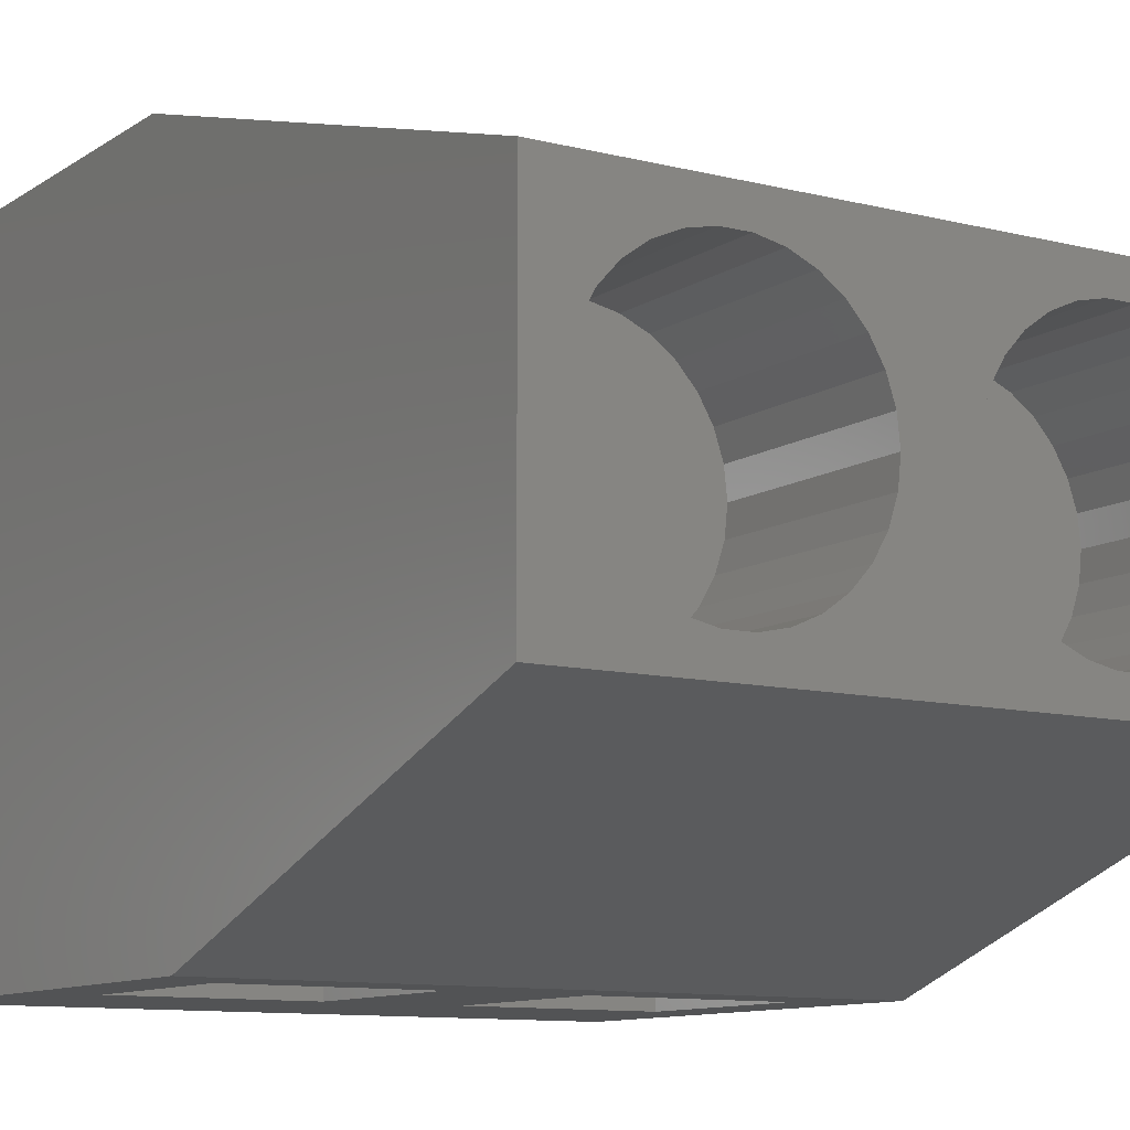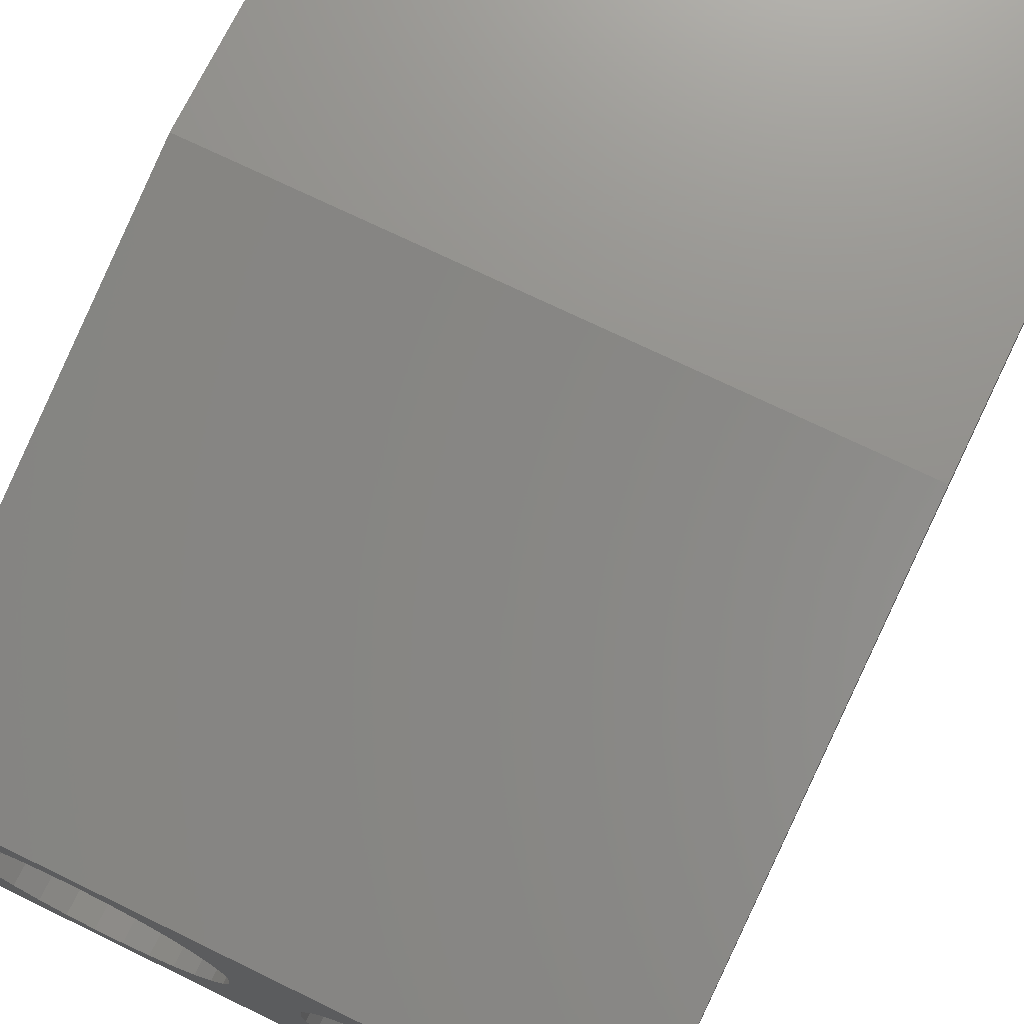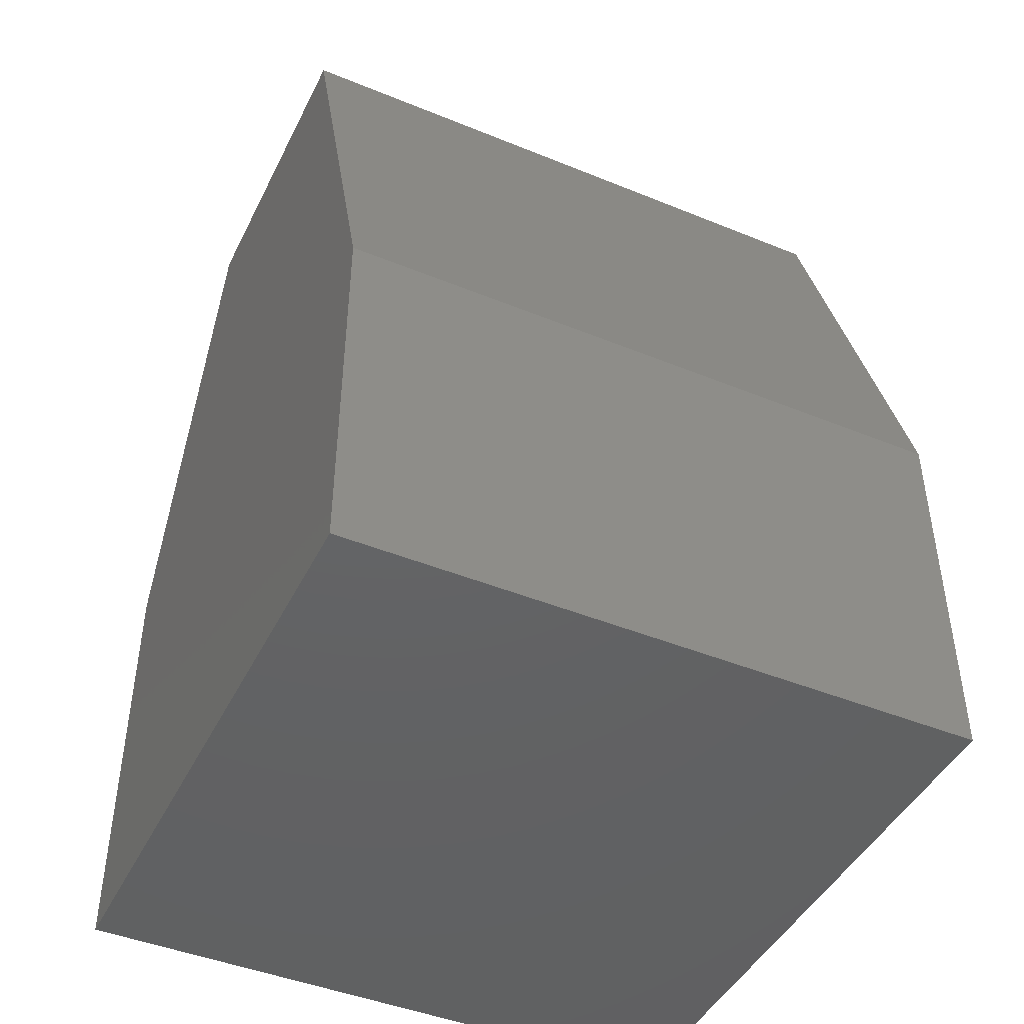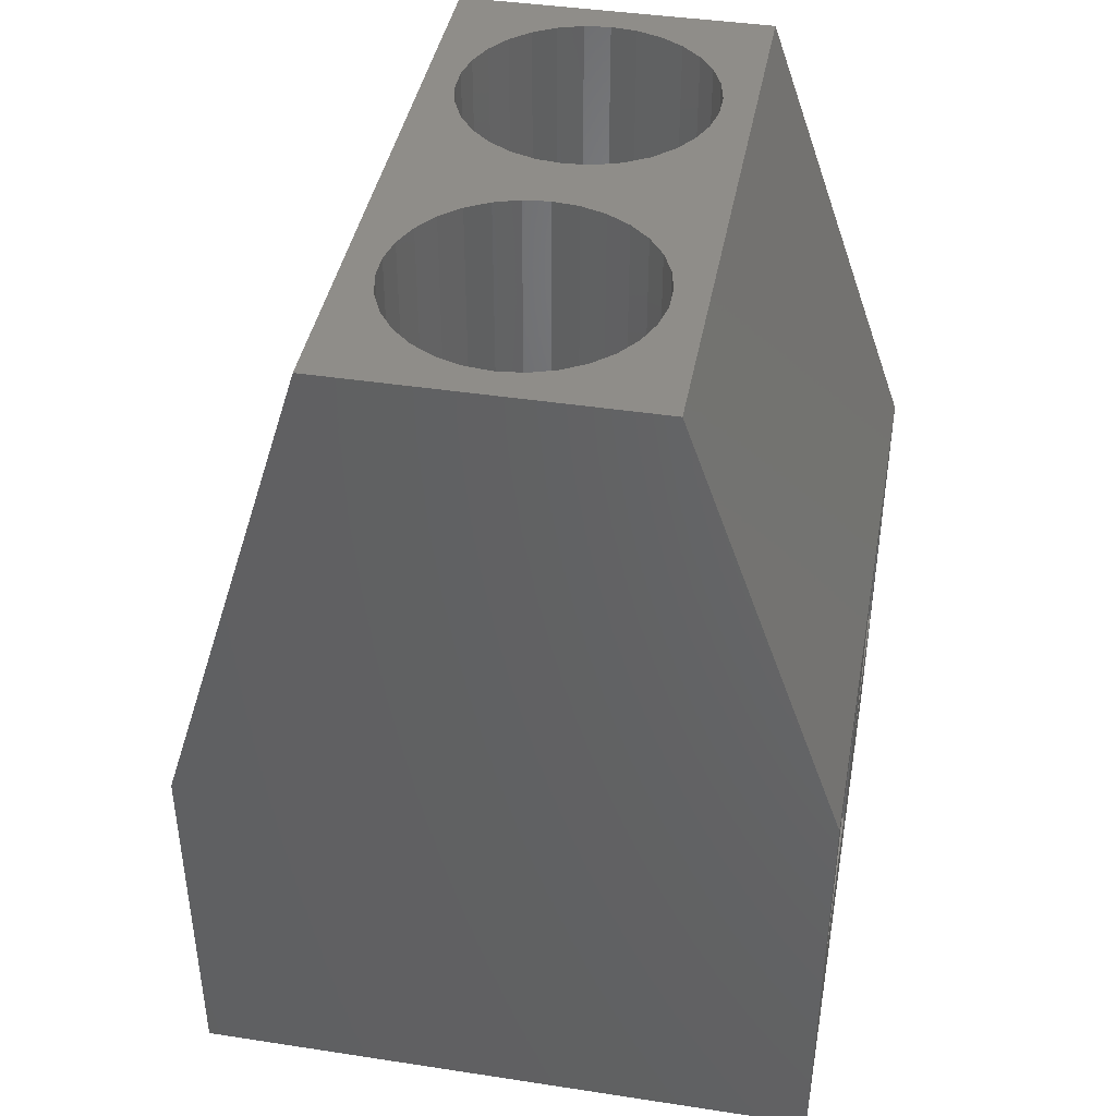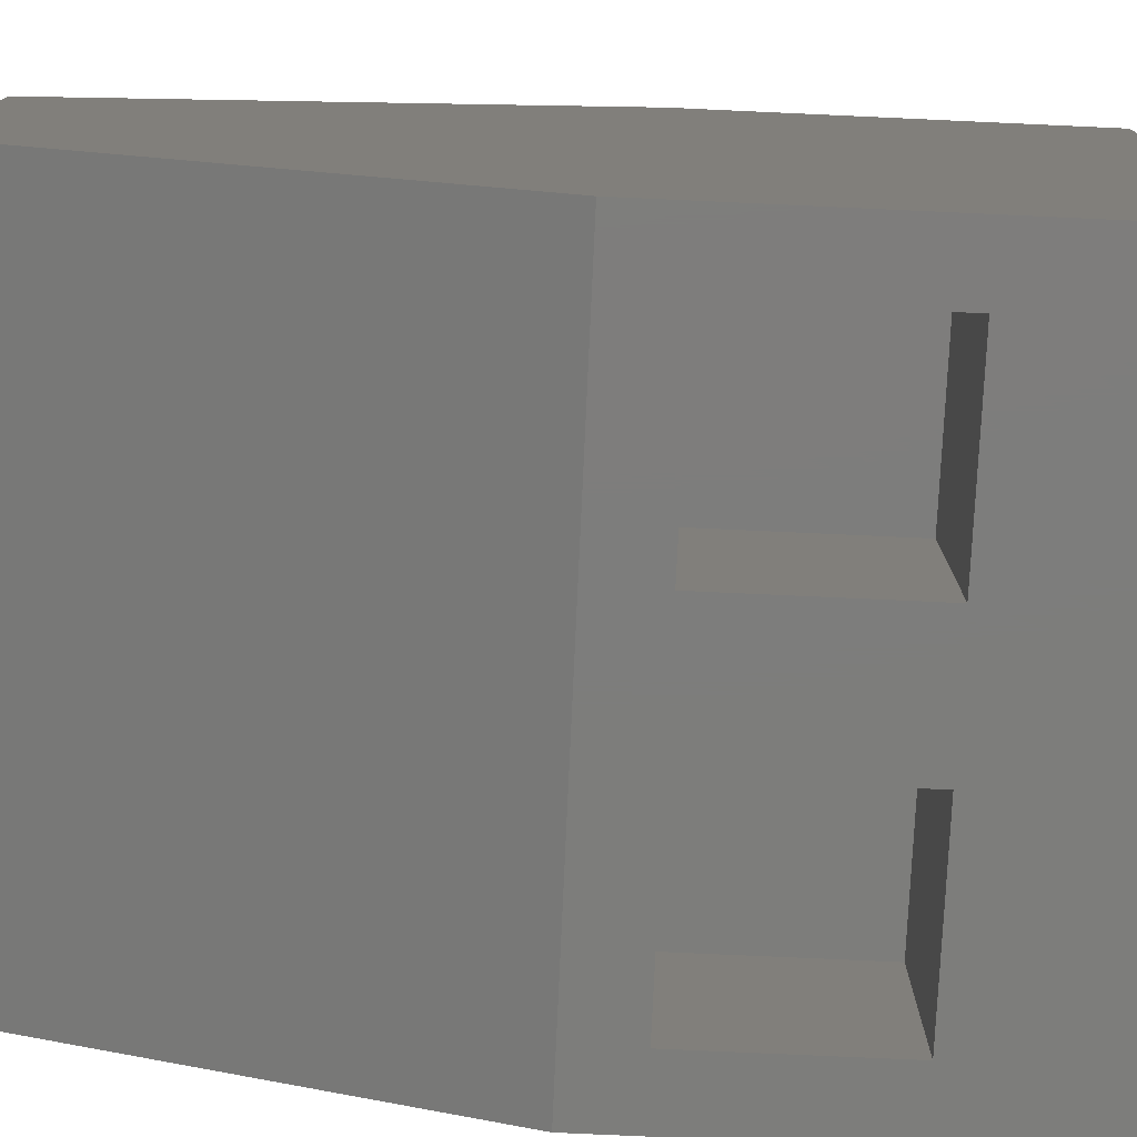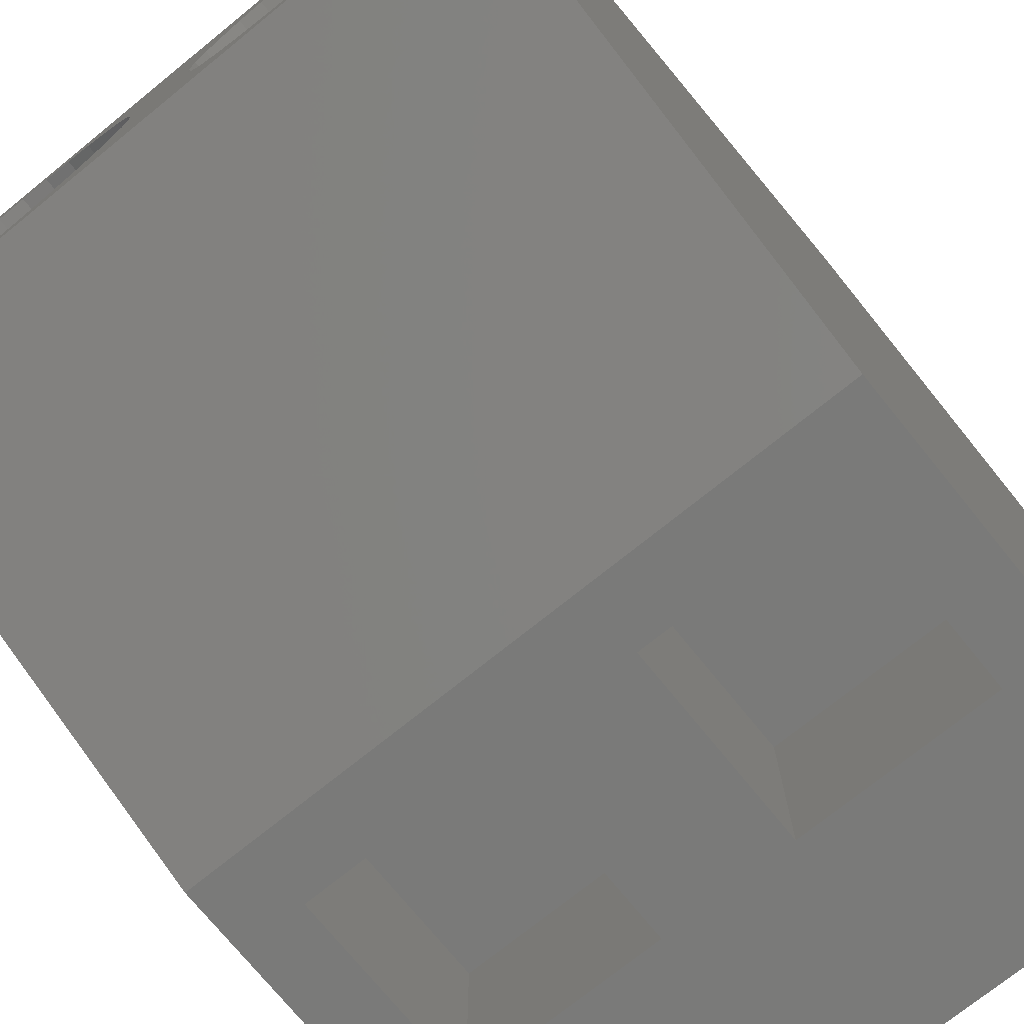
<metadata>
{"format":"stl","ext":"stl","renderer":"f3d","projection":"perspective","resolution":1024,"background":"white","views":[{"elev":-10.5,"azim":-32.4,"up":"+Y"},{"elev":72.6,"azim":25.9,"up":"+Y"},{"elev":-45.0,"azim":154.7,"up":"+Z"},{"elev":41.3,"azim":-79.5,"up":"+Z"},{"elev":-76.7,"azim":87.4,"up":"+Y"},{"elev":-73.3,"azim":39.0,"up":"+Y"}]}
</metadata>
<code>
# stl→obj: 148 verts, 292 faces
v 4.456 5.416 11.1
v 4.327 5.813 14.1
v 4.327 5.813 11.1
v 4.456 5.416 14.1
v 4.456 4.584 11.1
v 4.5 5 11.1
v 4.327 4.187 11.1
v 4.118 6.176 11.1
v 4.118 3.824 11.1
v 3.838 6.486 11.1
v 3.838 3.514 11.1
v 3.5 6.732 11.1
v 3.5 3.268 11.1
v 3.118 6.902 11.1
v 3.118 3.098 11.1
v 2.709 6.989 11.1
v 2.709 3.011 11.1
v 2.291 6.989 11.1
v 2.291 3.011 11.1
v 1.882 6.902 11.1
v 1.882 3.098 11.1
v 1.5 6.732 11.1
v 1.5 3.268 11.1
v 1.162 6.486 11.1
v 1.162 3.514 11.1
v 0.882 6.176 11.1
v 0.882 3.824 11.1
v 0.6729 5.813 11.1
v 0.6729 4.187 11.1
v 0.5437 5.416 11.1
v 0.5437 4.584 11.1
v 0.5 5 11.1
v 4.5 5 14.1
v 3.5 6.732 14.1
v 3.118 6.902 14.1
v 1.162 3.514 14.1
v 1.5 3.268 14.1
v 4.456 4.584 14.1
v 1.882 6.902 14.1
v 1.5 6.732 14.1
v 0.882 3.824 14.1
v 0.5437 4.584 14.1
v 0.5 5 14.1
v 0.882 6.176 14.1
v 1.162 6.486 14.1
v 2.709 6.989 14.1
v 3.838 6.486 14.1
v 4.118 6.176 14.1
v 0.6729 4.187 14.1
v 1.882 3.098 14.1
v 2.291 3.011 14.1
v 2.709 3.011 14.1
v 3.118 3.098 14.1
v 3.5 3.268 14.1
v 3.838 3.514 14.1
v 4.327 4.187 14.1
v 4.118 3.824 14.1
v 0.6729 5.813 14.1
v 0.5437 5.416 14.1
v 2.291 6.989 14.1
v 1 3 3
v 4 0 3
v 4 3 3
v 1 0 3
v 4 3 6
v 4 0 6
v 1 0 6
v 1 3 6
v 6 0 6
v 6 0 3
v 0 0 7
v 0 0 0
v 10 0 0
v 10 0 7
v 9 0 6
v 9 0 3
v 9.118 6.176 11.1
v 8.838 6.486 14.1
v 8.838 6.486 11.1
v 9.118 6.176 14.1
v 9.456 5.416 11.1
v 9.456 4.584 11.1
v 9.5 5 11.1
v 9.327 5.813 11.1
v 9.327 4.187 11.1
v 9.118 3.824 11.1
v 8.838 3.514 11.1
v 8.5 6.732 11.1
v 8.5 3.268 11.1
v 8.118 6.902 11.1
v 8.118 3.098 11.1
v 7.709 6.989 11.1
v 7.709 3.011 11.1
v 7.291 6.989 11.1
v 7.291 3.011 11.1
v 6.882 6.902 11.1
v 6.882 3.098 11.1
v 6.5 6.732 11.1
v 6.5 3.268 11.1
v 6.162 6.486 11.1
v 6.162 3.514 11.1
v 5.882 6.176 11.1
v 5.882 3.824 11.1
v 5.673 5.813 11.1
v 5.673 4.187 11.1
v 5.544 5.416 11.1
v 5.544 4.584 11.1
v 5.5 5 11.1
v 6.882 3.098 14.1
v 7.291 3.011 14.1
v 9.5 5 14.1
v 9.456 4.584 14.1
v 8.118 6.902 14.1
v 7.709 6.989 14.1
v 5.544 5.416 14.1
v 5.673 5.813 14.1
v 9.327 5.813 14.1
v 9.456 5.416 14.1
v 8.118 3.098 14.1
v 8.5 3.268 14.1
v 5.673 4.187 14.1
v 5.544 4.584 14.1
v 5.882 6.176 14.1
v 6.162 6.486 14.1
v 8.5 6.732 14.1
v 5.882 3.824 14.1
v 6.162 3.514 14.1
v 6.5 3.268 14.1
v 7.709 3.011 14.1
v 8.838 3.514 14.1
v 9.327 4.187 14.1
v 9.118 3.824 14.1
v 5.5 5 14.1
v 7.291 6.989 14.1
v 6.882 6.902 14.1
v 6.5 6.732 14.1
v 6 3 3
v 9 3 3
v 9 3 6
v 6 3 6
v 10 2.5 14.1
v 0 2.5 14.1
v 10 7.5 14.1
v 0 7.5 14.1
v 0 10 6
v 0 10 0
v 10 10 0
v 10 10 6
f 1 2 3
f 2 1 4
f 1 5 6
f 3 5 1
f 3 7 5
f 8 7 3
f 8 9 7
f 10 9 8
f 10 11 9
f 12 11 10
f 12 13 11
f 14 13 12
f 14 15 13
f 16 15 14
f 16 17 15
f 18 17 16
f 18 19 17
f 20 19 18
f 20 21 19
f 22 21 20
f 22 23 21
f 24 23 22
f 24 25 23
f 26 25 24
f 26 27 25
f 28 27 26
f 28 29 27
f 30 29 28
f 30 31 29
f 31 30 32
f 6 4 1
f 4 6 33
f 14 34 35
f 34 14 12
f 23 36 37
f 36 23 25
f 5 33 6
f 33 5 38
f 22 39 40
f 39 22 20
f 36 27 41
f 27 36 25
f 42 32 43
f 32 42 31
f 44 24 45
f 24 44 26
f 16 35 46
f 35 16 14
f 8 47 10
f 47 8 48
f 49 31 42
f 31 49 29
f 41 29 49
f 29 41 27
f 19 50 51
f 50 19 21
f 17 51 52
f 51 17 19
f 15 52 53
f 52 15 17
f 13 53 54
f 53 13 15
f 11 54 55
f 54 11 13
f 9 56 7
f 56 9 57
f 24 40 45
f 40 24 22
f 58 26 44
f 26 58 28
f 59 28 58
f 28 59 30
f 12 47 34
f 47 12 10
f 3 48 8
f 48 3 2
f 18 46 60
f 46 18 16
f 20 60 39
f 60 20 18
f 21 37 50
f 37 21 23
f 11 57 9
f 57 11 55
f 7 38 5
f 38 7 56
f 43 30 59
f 30 43 32
f 61 62 63
f 62 61 64
f 62 65 63
f 65 62 66
f 67 61 68
f 61 67 64
f 62 69 66
f 69 62 70
f 66 71 67
f 71 64 67
f 72 62 64
f 62 72 70
f 73 70 72
f 72 64 71
f 71 66 74
f 69 74 66
f 75 74 69
f 76 74 75
f 76 73 74
f 70 73 76
f 61 65 68
f 65 61 63
f 67 65 66
f 65 67 68
f 77 78 79
f 78 77 80
f 81 82 83
f 84 82 81
f 84 85 82
f 77 85 84
f 77 86 85
f 79 86 77
f 79 87 86
f 88 87 79
f 88 89 87
f 90 89 88
f 90 91 89
f 92 91 90
f 92 93 91
f 94 93 92
f 94 95 93
f 96 95 94
f 96 97 95
f 98 97 96
f 98 99 97
f 100 99 98
f 100 101 99
f 102 101 100
f 102 103 101
f 104 103 102
f 104 105 103
f 106 105 104
f 106 107 105
f 107 106 108
f 95 109 110
f 109 95 97
f 82 111 83
f 111 82 112
f 92 113 114
f 113 92 90
f 115 104 116
f 104 115 106
f 84 80 77
f 80 84 117
f 81 117 84
f 117 81 118
f 83 118 81
f 118 83 111
f 89 119 120
f 119 89 91
f 121 107 122
f 107 121 105
f 123 100 124
f 100 123 102
f 90 125 113
f 125 90 88
f 126 105 121
f 105 126 103
f 99 127 128
f 127 99 101
f 93 110 129
f 110 93 95
f 91 129 119
f 129 91 93
f 87 120 130
f 120 87 89
f 86 131 85
f 131 86 132
f 133 106 115
f 106 133 108
f 116 102 123
f 102 116 104
f 88 78 125
f 78 88 79
f 96 134 135
f 134 96 94
f 98 135 136
f 135 98 96
f 94 114 134
f 114 94 92
f 100 136 124
f 136 100 98
f 97 128 109
f 128 97 99
f 127 103 126
f 103 127 101
f 87 132 86
f 132 87 130
f 85 112 82
f 112 85 131
f 122 108 133
f 108 122 107
f 137 76 138
f 76 137 70
f 76 139 138
f 139 76 75
f 69 137 140
f 137 69 70
f 137 139 140
f 139 137 138
f 69 139 75
f 139 69 140
f 71 141 142
f 141 71 74
f 143 111 141
f 143 118 111
f 143 117 118
f 143 80 117
f 143 78 80
f 143 125 78
f 143 113 125
f 143 114 113
f 143 134 114
f 115 33 133
f 4 115 116
f 2 116 123
f 48 123 124
f 115 4 33
f 47 124 136
f 116 2 4
f 34 136 135
f 123 48 2
f 124 47 48
f 35 135 134
f 46 134 143
f 136 34 47
f 135 35 34
f 134 46 35
f 144 46 143
f 59 144 43
f 58 144 59
f 44 144 58
f 45 144 44
f 40 144 45
f 39 144 40
f 60 144 39
f 46 144 60
f 112 141 111
f 131 141 112
f 132 141 131
f 130 141 132
f 120 141 130
f 119 141 120
f 129 141 119
f 110 141 129
f 33 122 133
f 38 122 33
f 122 38 121
f 56 121 38
f 121 56 126
f 57 126 56
f 126 57 127
f 55 127 57
f 127 55 128
f 54 128 55
f 128 54 109
f 53 109 54
f 109 53 110
f 52 110 53
f 110 52 141
f 142 52 51
f 142 43 144
f 52 142 141
f 50 142 51
f 37 142 50
f 36 142 37
f 41 142 36
f 49 142 41
f 42 142 49
f 43 142 42
f 72 145 146
f 145 71 144
f 145 72 71
f 144 71 142
f 147 145 148
f 145 147 146
f 148 144 143
f 144 148 145
f 74 148 143
f 74 143 141
f 73 148 74
f 148 73 147
f 72 147 73
f 147 72 146

</code>
